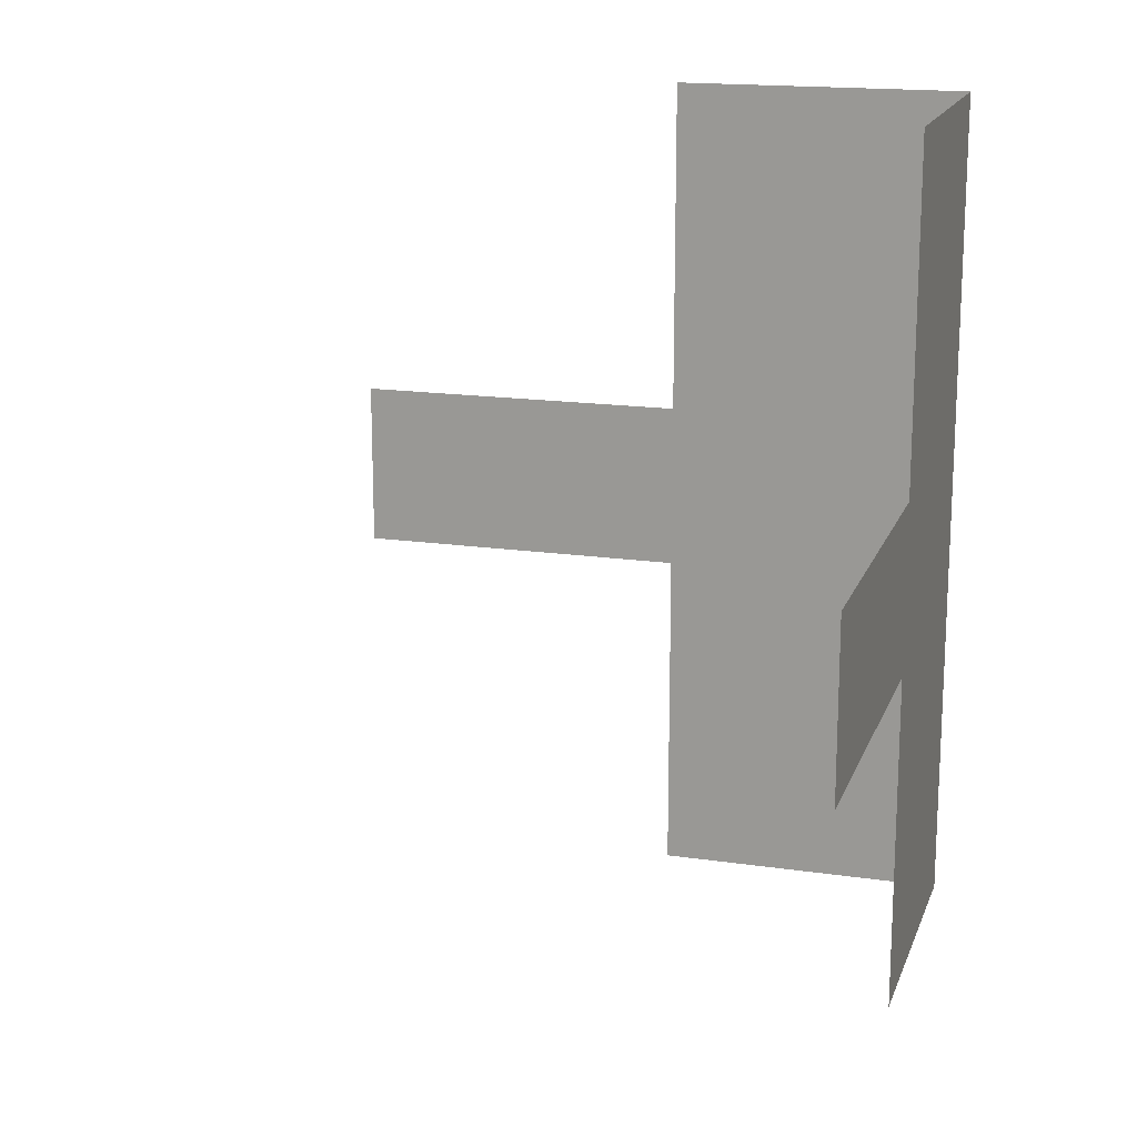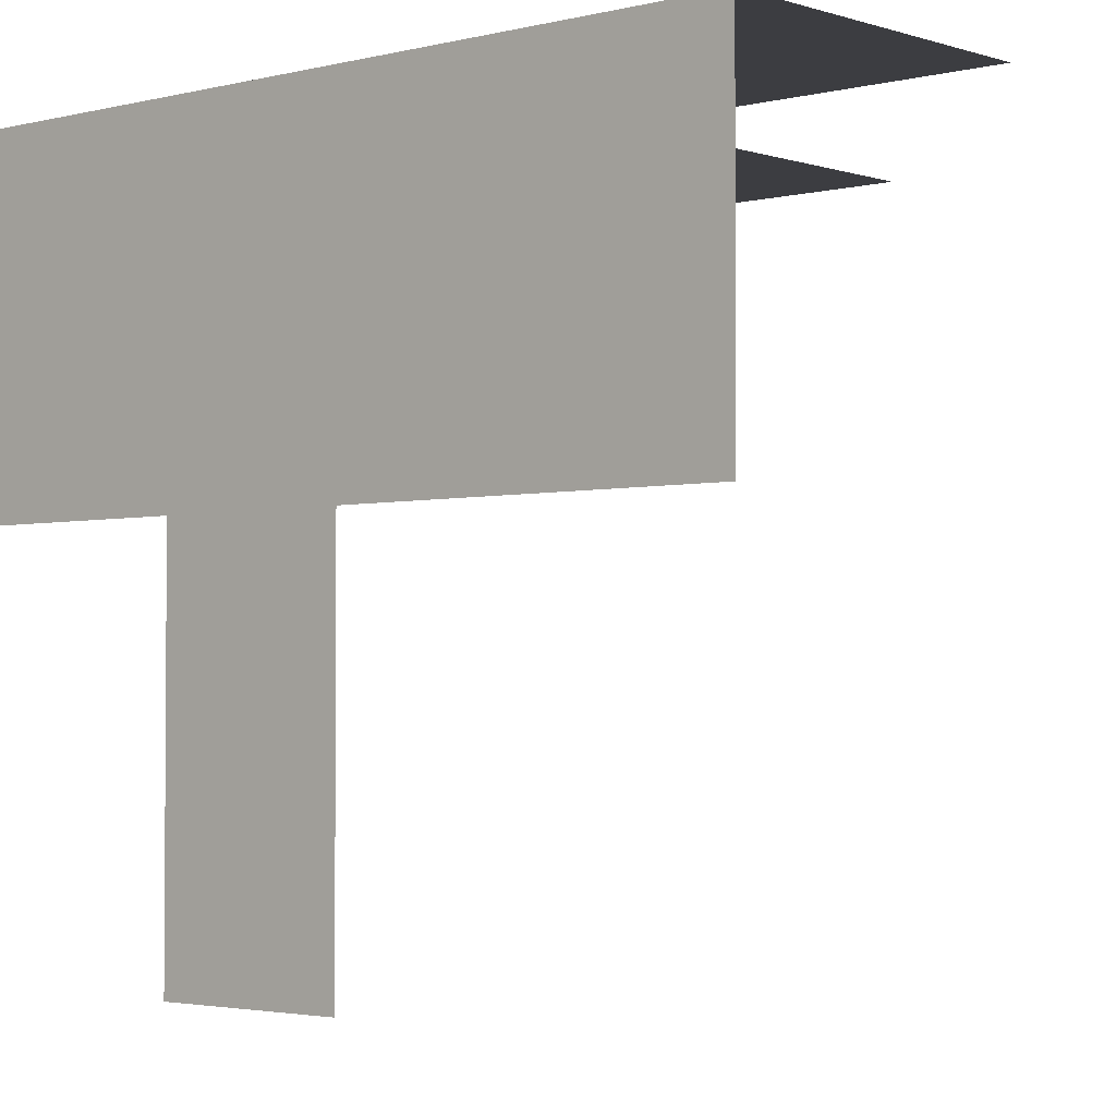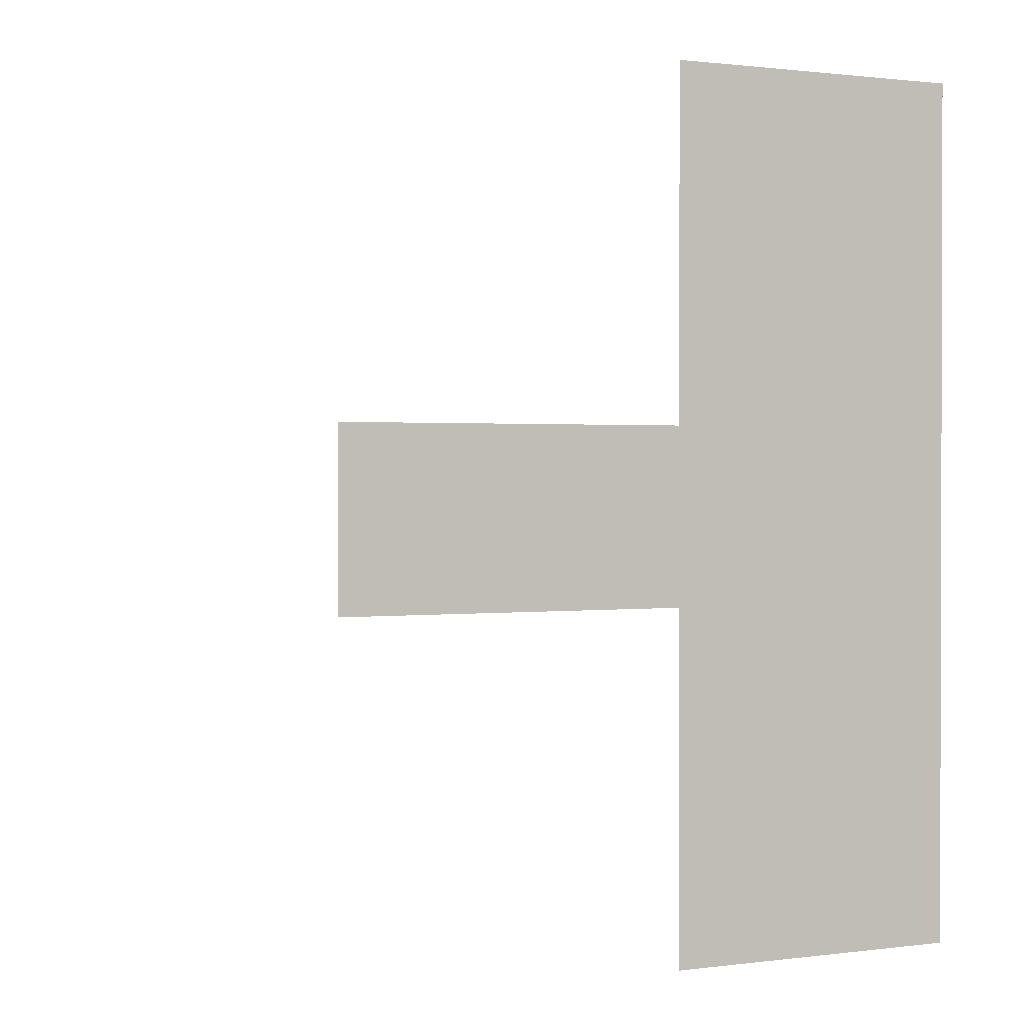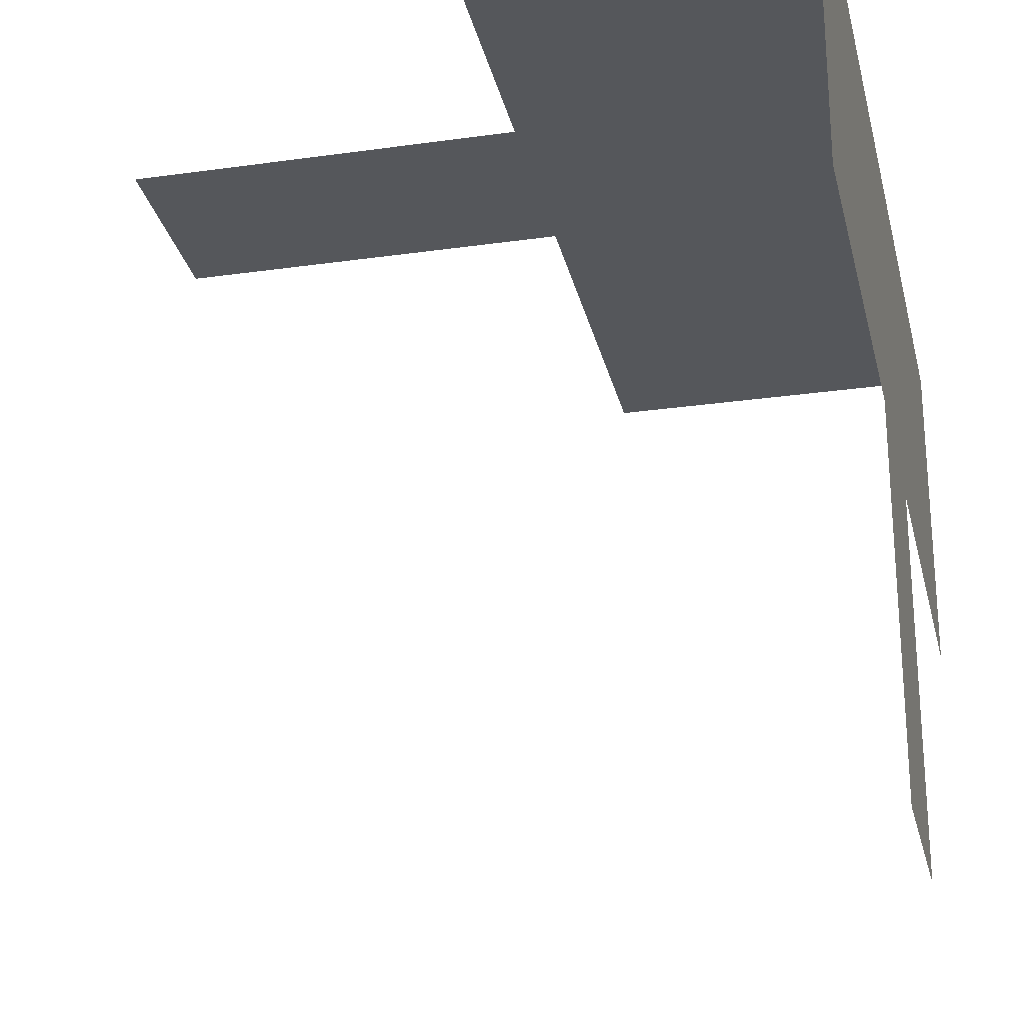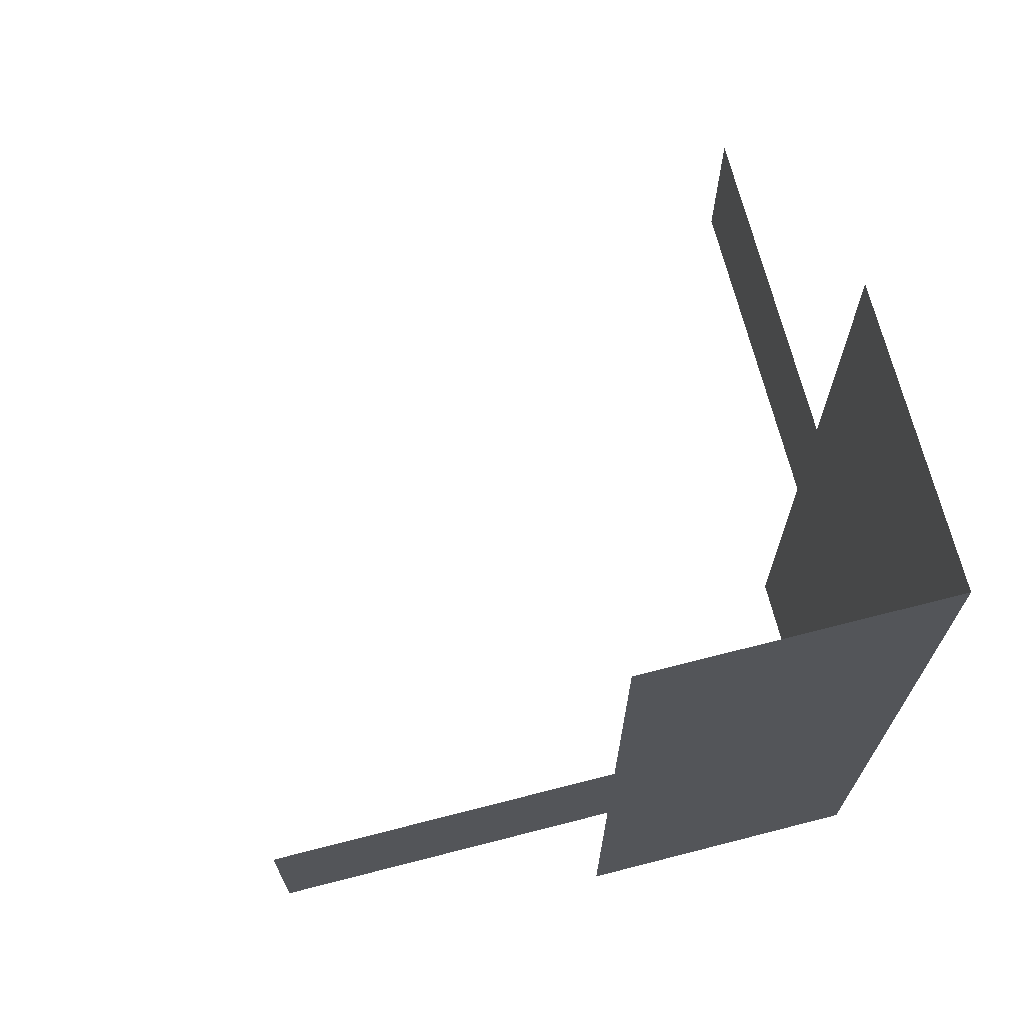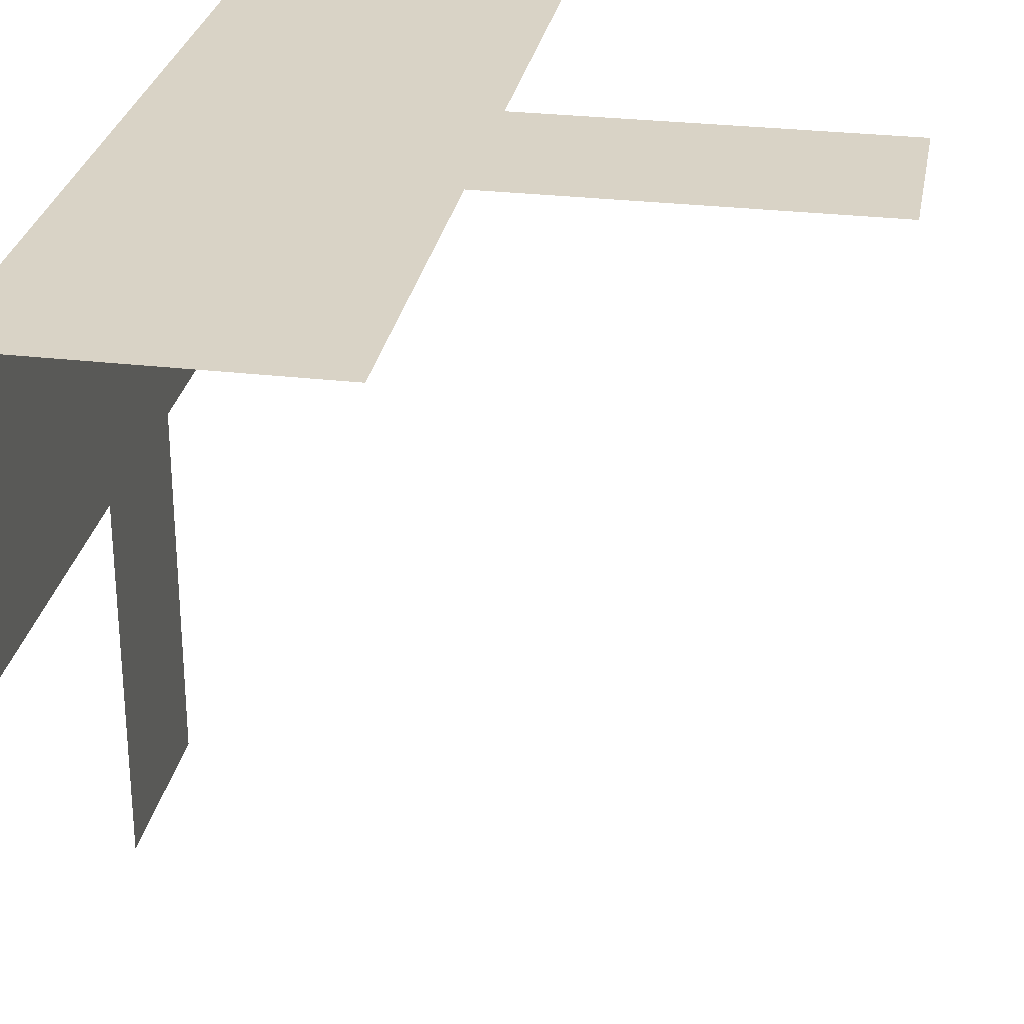
<metadata>
{"format":"obj","ext":"obj","renderer":"f3d","projection":"perspective","resolution":1024,"background":"white","views":[{"elev":16.9,"azim":106.4,"up":"+Z"},{"elev":-2.7,"azim":-48.4,"up":"+Y"},{"elev":0.9,"azim":154.6,"up":"+Z"},{"elev":-26.8,"azim":-167.5,"up":"+Y"},{"elev":69.7,"azim":165.6,"up":"+Z"},{"elev":28.3,"azim":10.1,"up":"+Y"}]}
</metadata>
<code>
v 0 0.25 0
v 0 0.25 -0.5
v 0 0.25 0.5
v 0.5 0.25 0
v 0.5 0.25 0.1
v 0.5 0.25 -0.1
v 0.1 0.25 0.1
v 0.1 0.25 -0.5
v 0.1 0.25 0.5
v 0.1 0.25 -0.1
v -0.25 0 0
v -0.25 0 -0.5
v -0.25 0 0.5
v -0.25 0.25 0
v -0.25 0.25 -0.5
v -0.25 0.25 0.5
v -0.25 -0.1 0.1
v -0.25 -0.1 -0.5
v -0.25 -0.1 0.5
v -0.25 -0.1 -0.1
v -0.25 -0.5 0
v -0.25 -0.5 0.1
v -0.25 -0.5 -0.1
f 11 12 20
f 20 23 21
f 12 18 20
f 20 21 11
f 11 13 17
f 17 22 21
f 13 19 17
f 17 21 11
f 1 14 15
f 1 15 2
f 11 14 15
f 11 15 12
f 13 16 14
f 13 14 11
f 3 16 14
f 3 14 1
f 1 2 10
f 10 6 4
f 2 8 10
f 10 4 1
f 1 3 7
f 7 5 4
f 3 9 7
f 7 4 1

</code>
